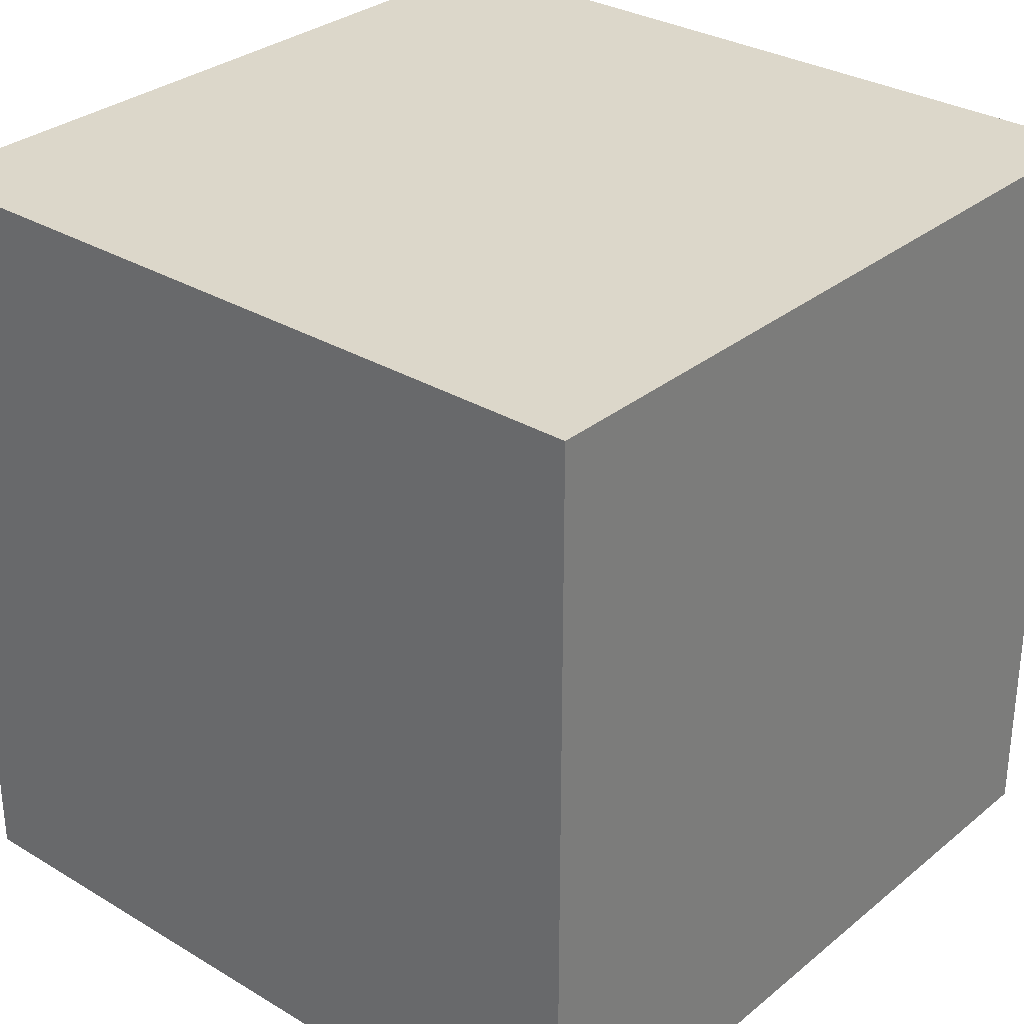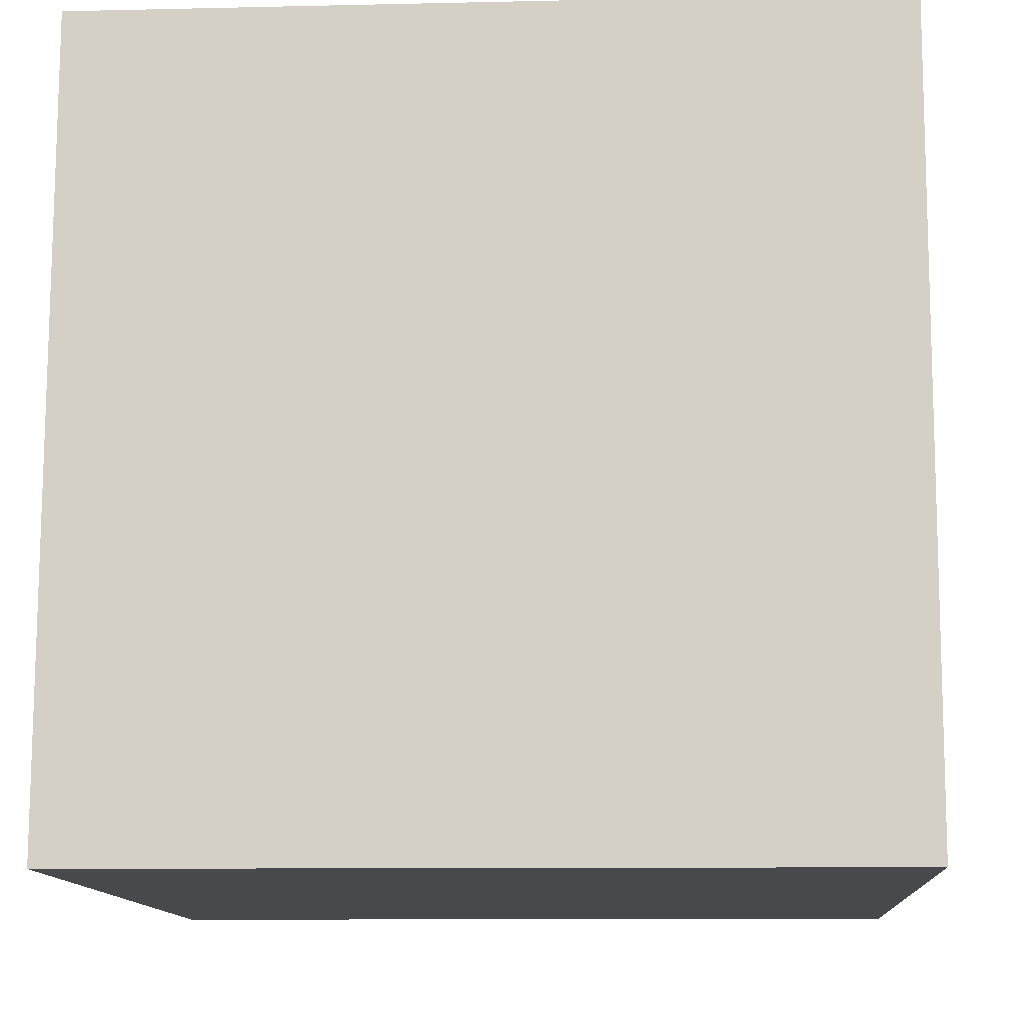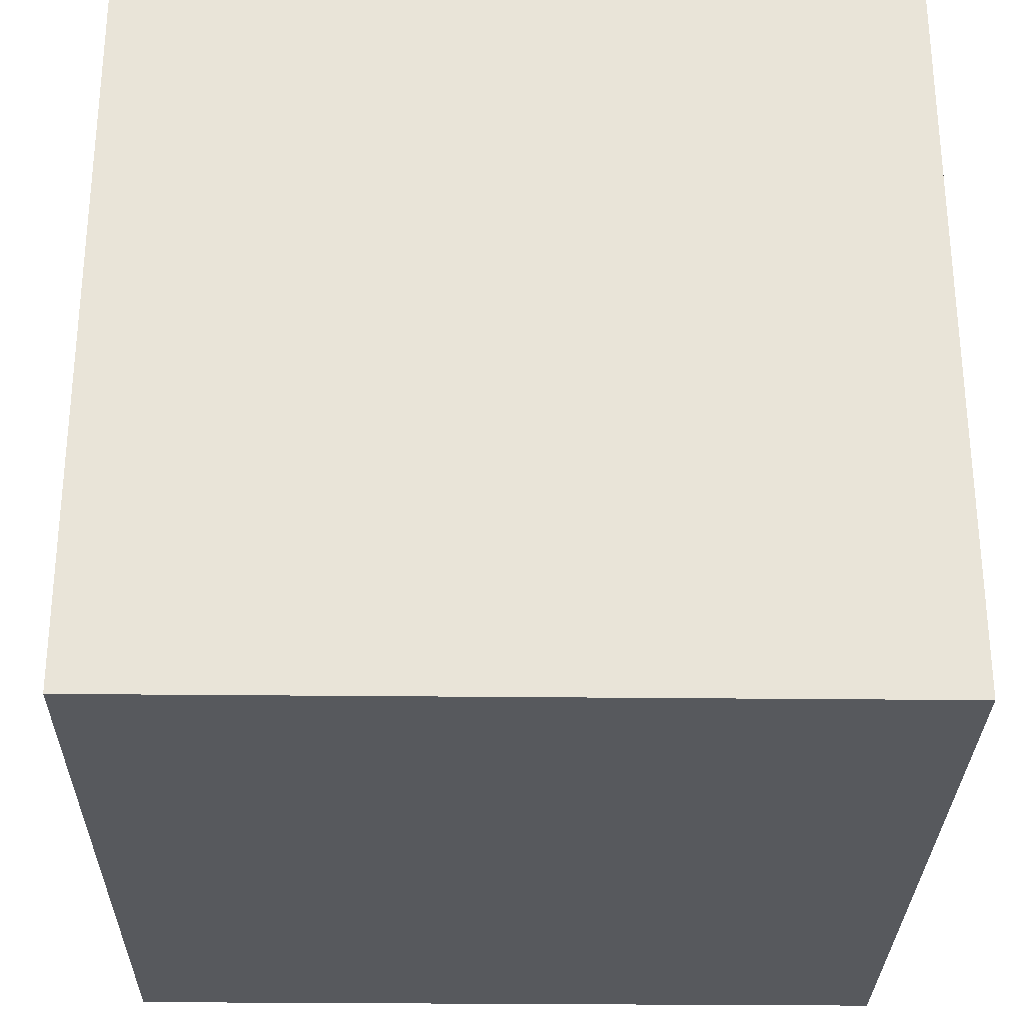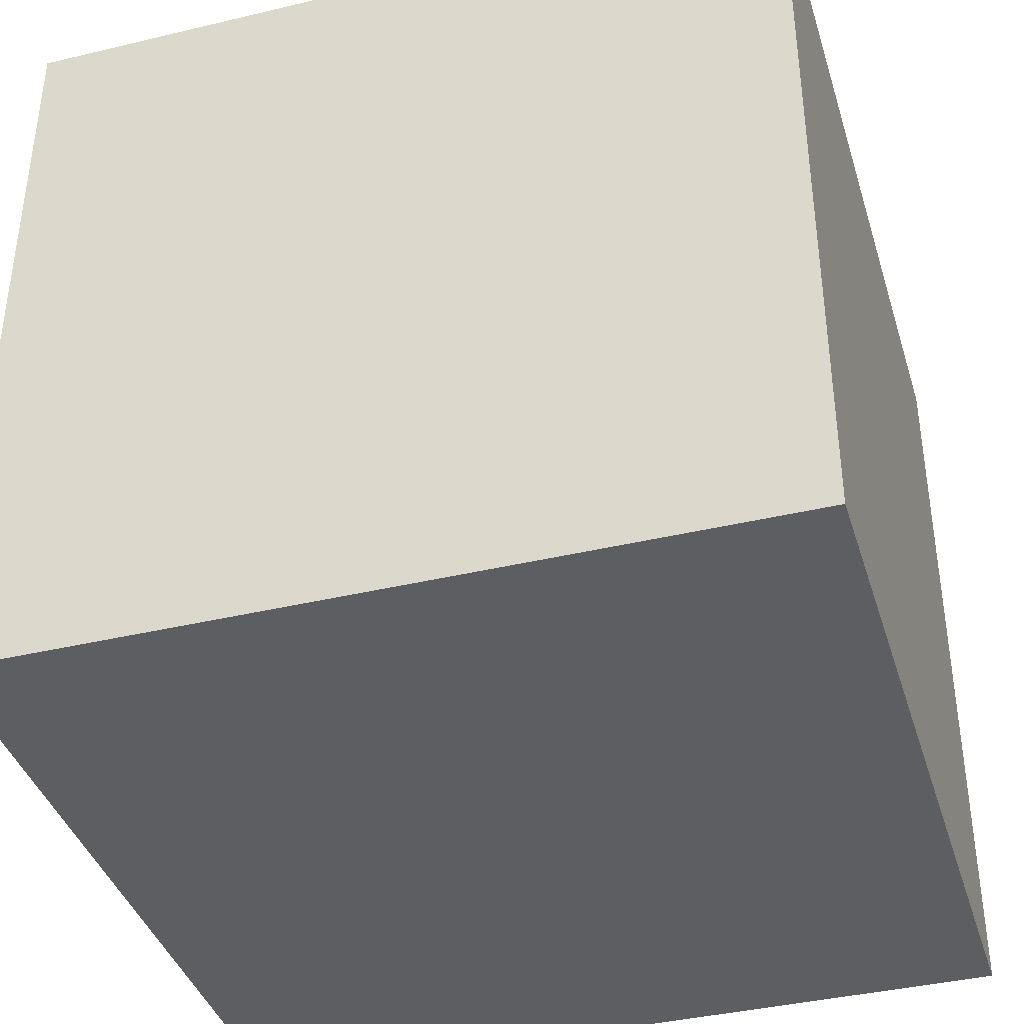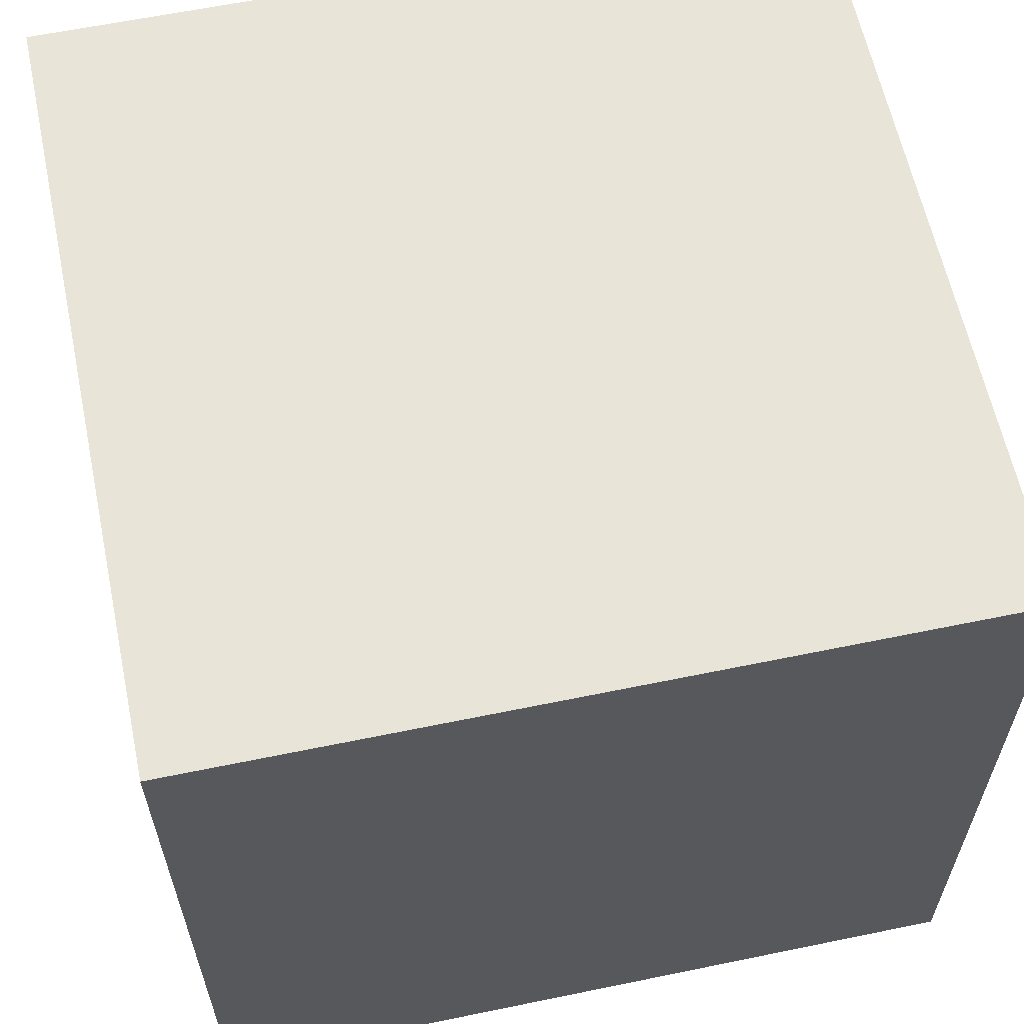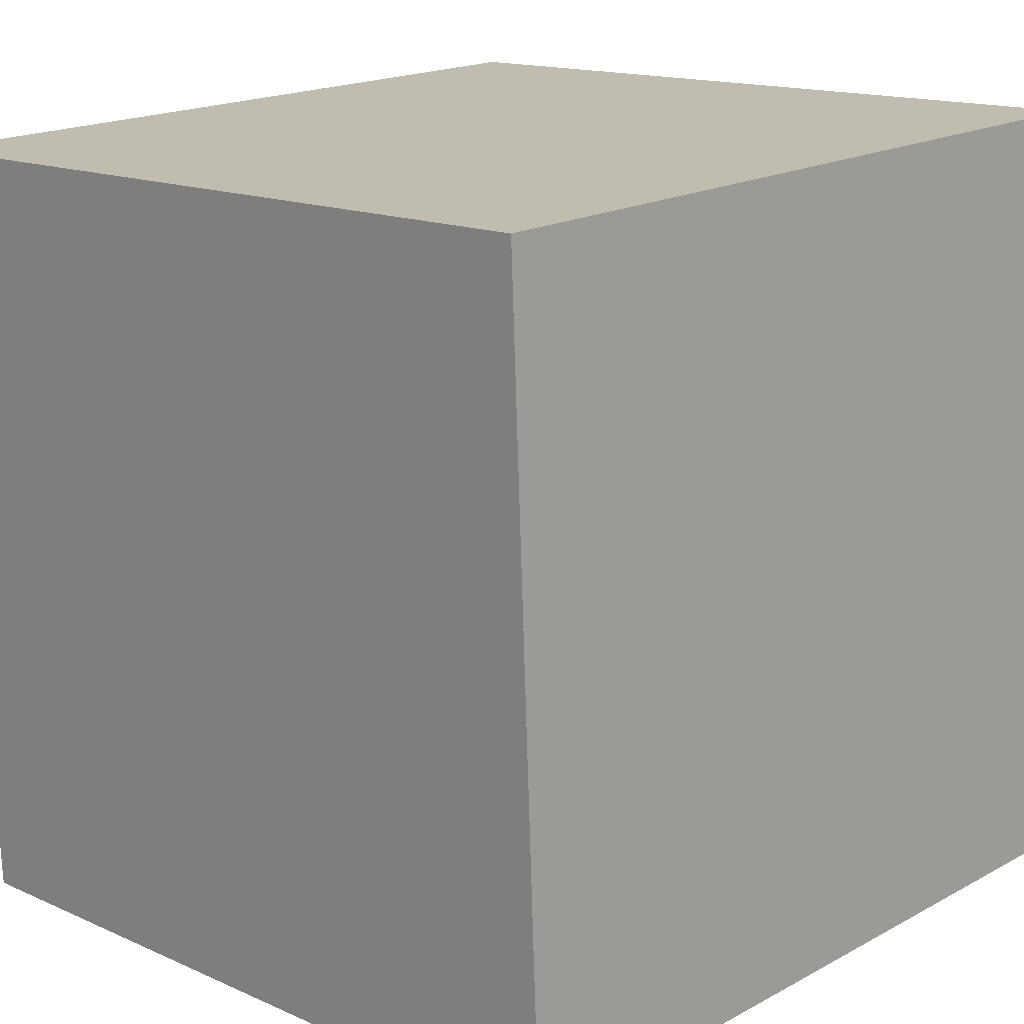
<metadata>
{"format":"obj","ext":"obj","renderer":"f3d","projection":"perspective","resolution":1024,"background":"white","views":[{"elev":30.7,"azim":43.2,"up":"+Y"},{"elev":-9.5,"azim":-86.5,"up":"+Z"},{"elev":-26.6,"azim":-91.0,"up":"+Z"},{"elev":-39.4,"azim":-71.0,"up":"+Y"},{"elev":61.4,"azim":80.6,"up":"+Y"},{"elev":18.3,"azim":-136.2,"up":"+Z"}]}
</metadata>
<code>
o Cube
v 0.9781 1 -0.02097
v 0.9781 0 -0.02097
v 1.021 1 0.9781
v 1.021 0 0.9781
v -0.02097 1 0.02189
v -0.02097 0 0.02189
v 0.02189 1 1.021
v 0.02189 0 1.021
f 1 5 7 3
f 4 3 7 8
f 8 7 5 6
f 6 2 4 8
f 2 1 3 4
f 6 5 1 2

</code>
